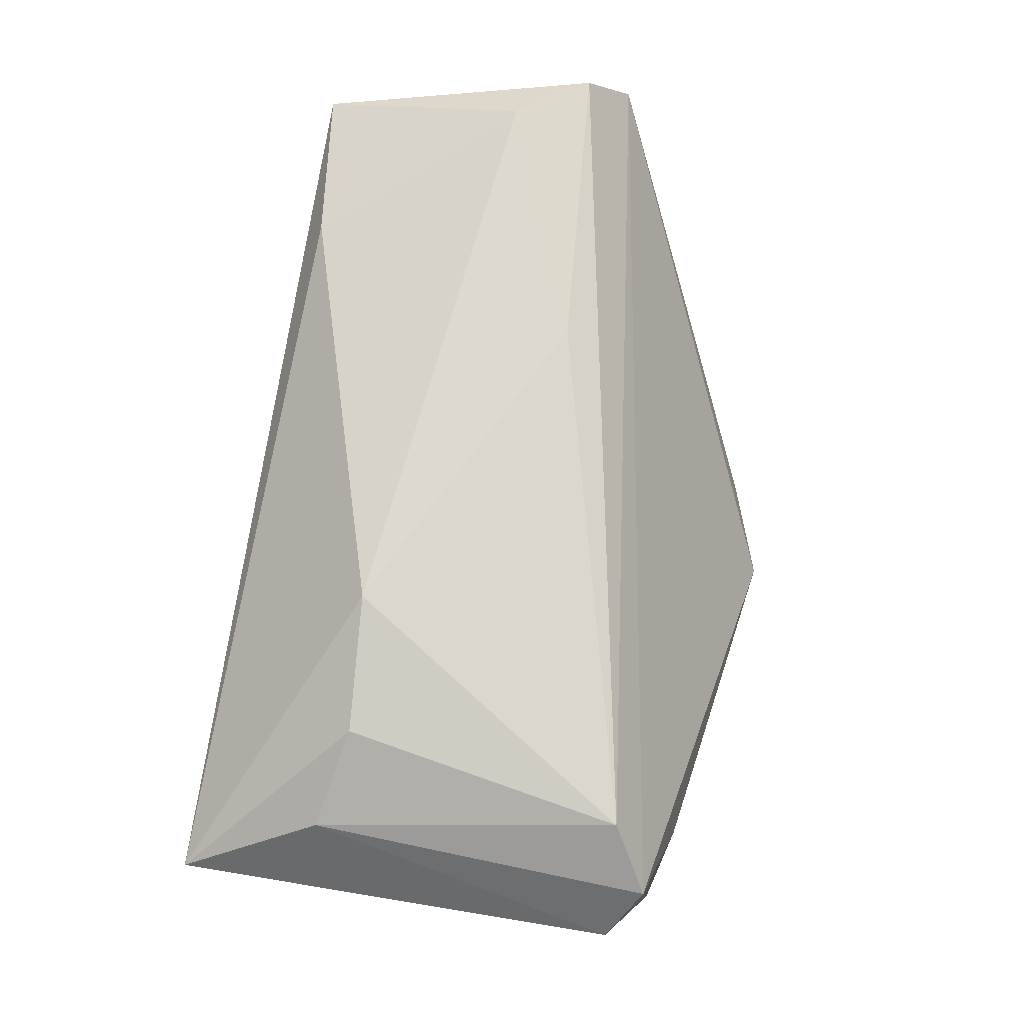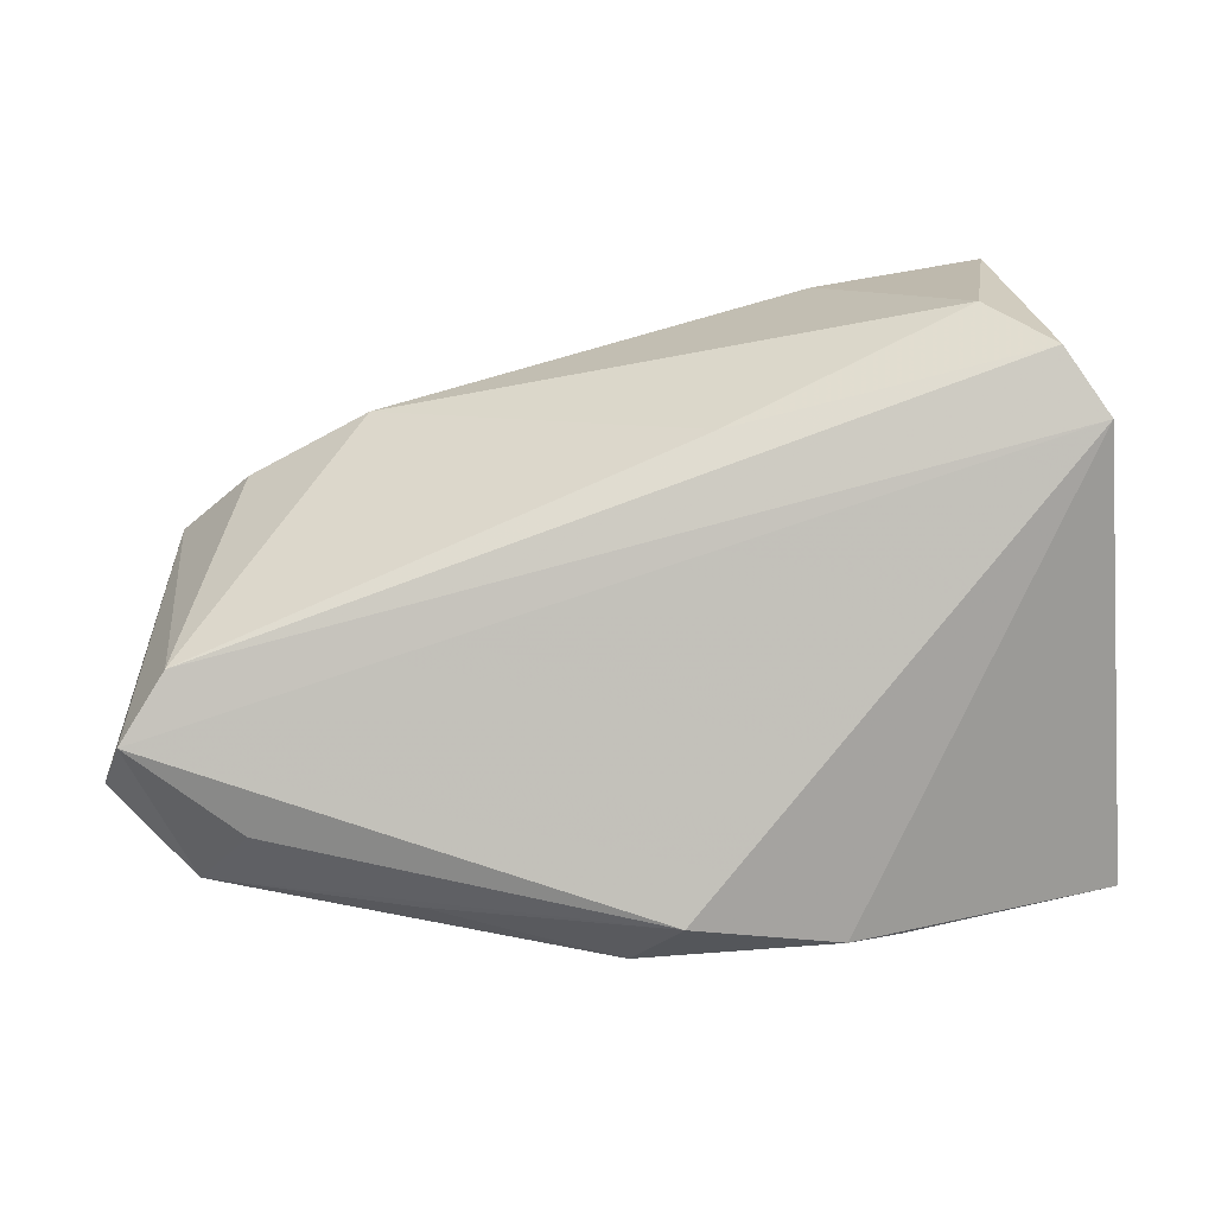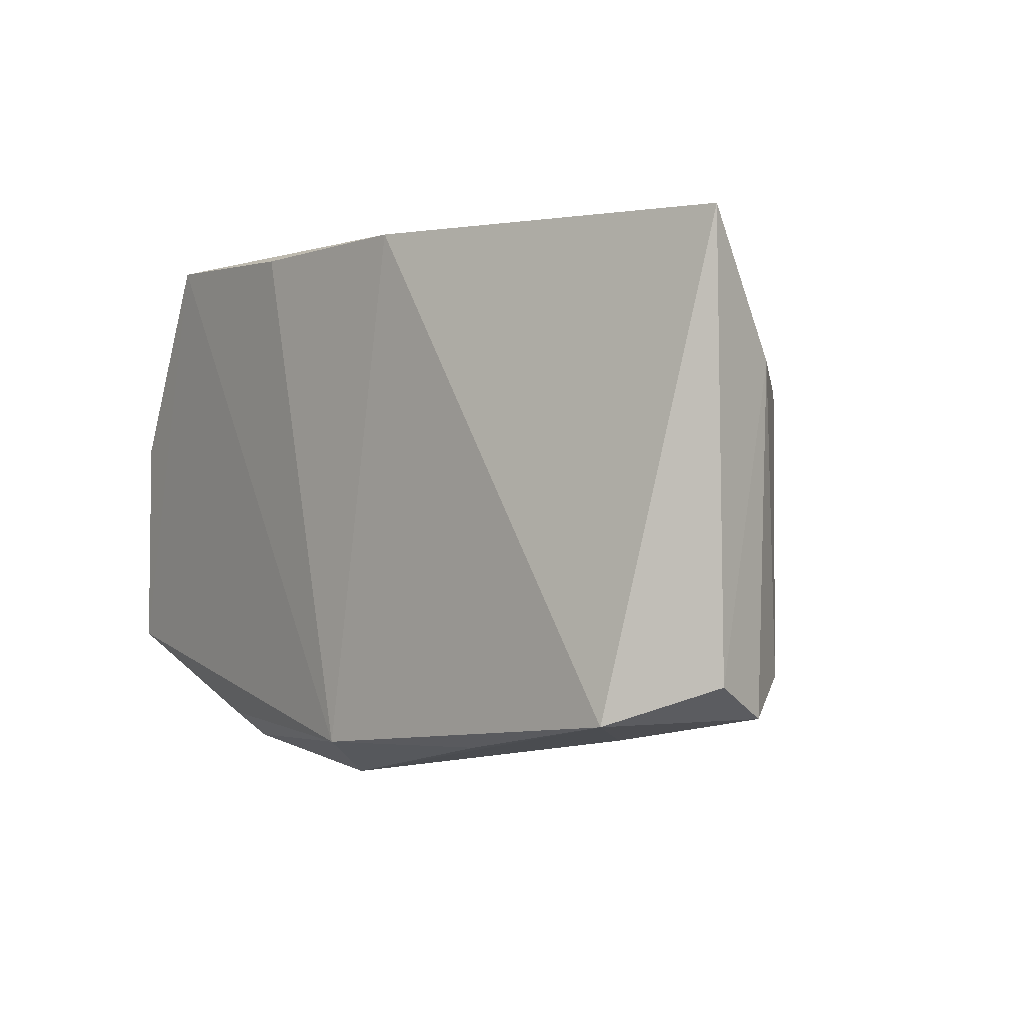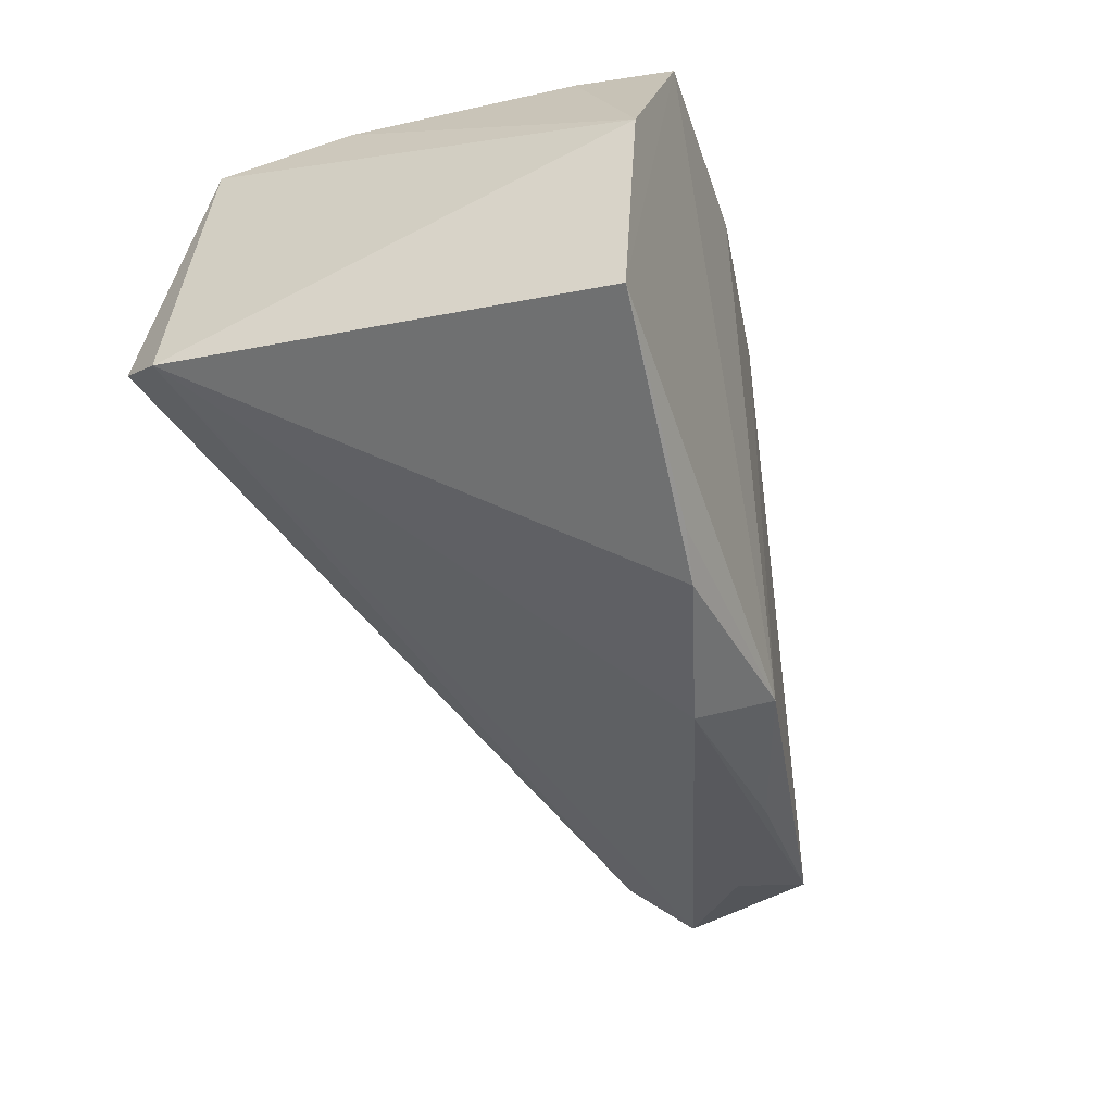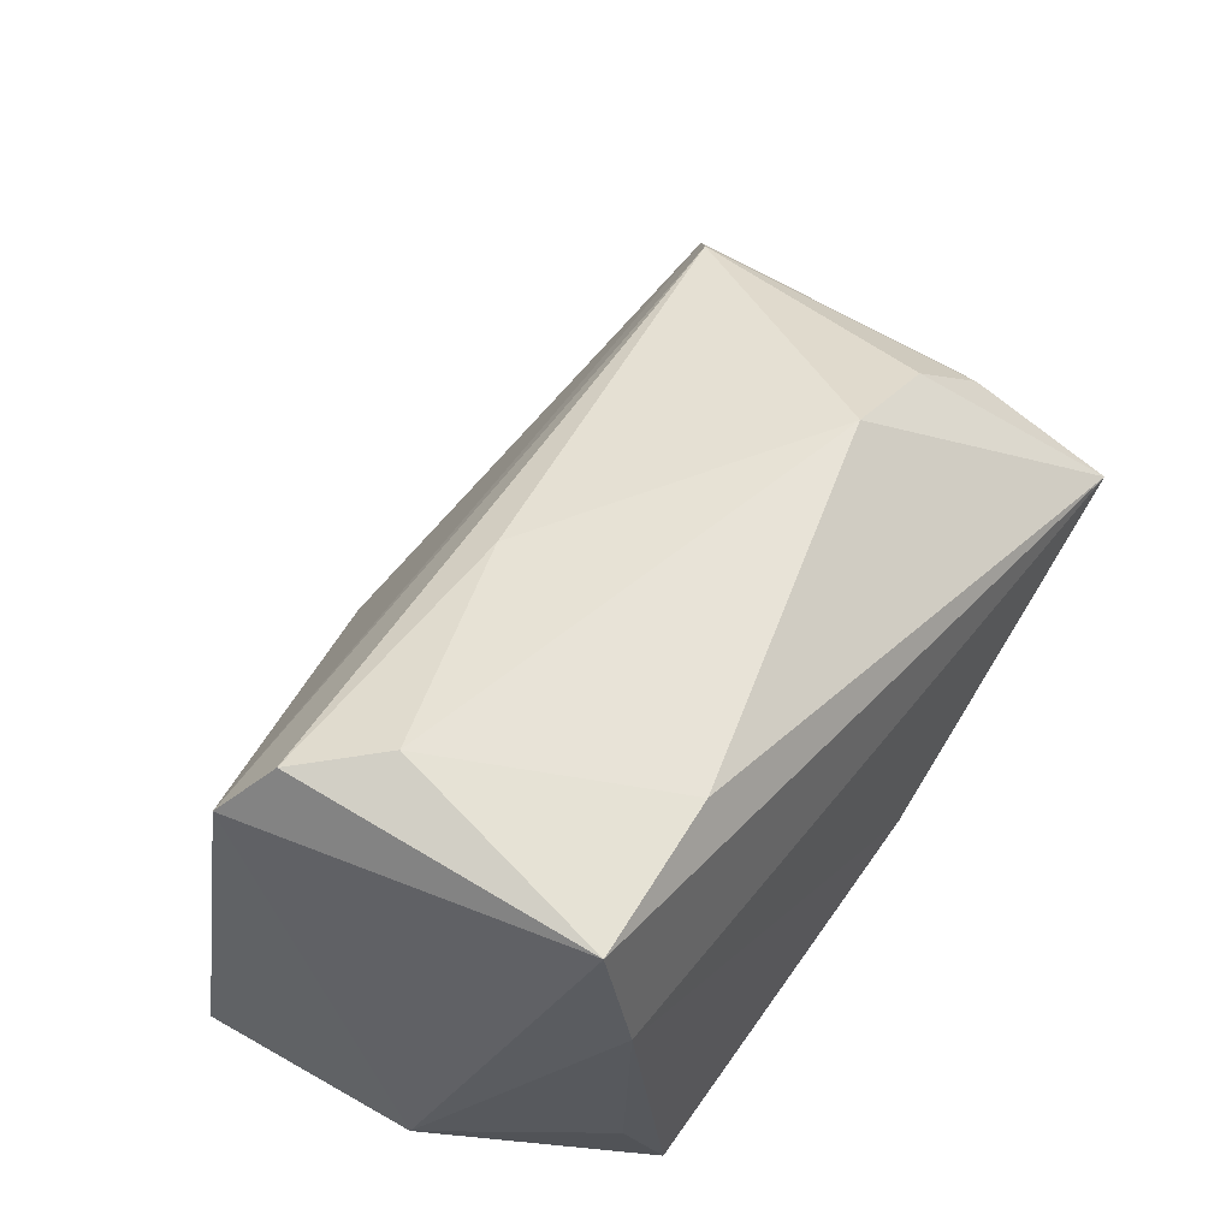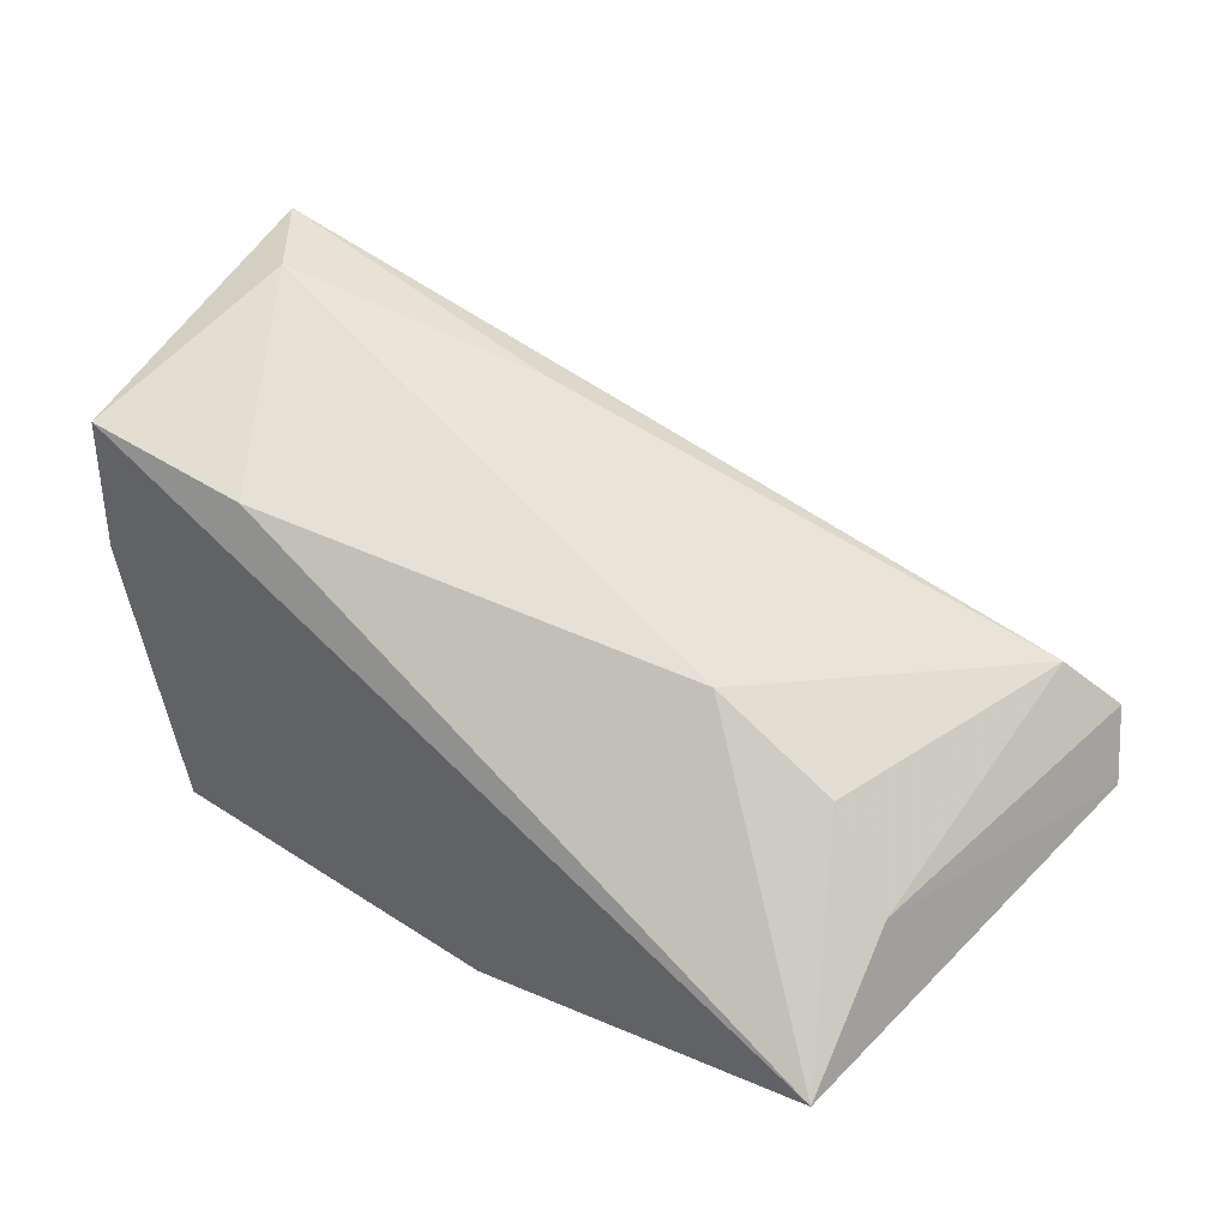
<metadata>
{"format":"obj","ext":"obj","renderer":"f3d","projection":"perspective","resolution":1024,"background":"white","views":[{"elev":60.3,"azim":-81.1,"up":"+Z"},{"elev":-57.5,"azim":5.0,"up":"+Y"},{"elev":-1.1,"azim":-120.0,"up":"+Y"},{"elev":-39.7,"azim":113.2,"up":"+Y"},{"elev":54.1,"azim":125.9,"up":"+Z"},{"elev":48.0,"azim":-139.3,"up":"+Z"}]}
</metadata>
<code>
v 0.007014 0.02881 -0.02548
v 0.02269 -0.03211 -0.02367
v -0.06091 0.02874 -0.001615
v -0.02853 -0.03338 -0.01445
v 0.01913 0.02522 0.02691
v -0.04733 0.009067 0.01641
v 0.03935 0.0276 0.02774
v -0.05251 -0.02929 -0.01156
v 0.04345 -0.007114 0.03351
v 0.04805 -0.01219 0.02693
v 0.04805 -0.02199 -0.02739
v -0.0003705 -0.03866 -0.01567
v 0.01684 -0.03487 -0.02212
v -0.03234 0.00993 0.02307
v -0.05677 0.01198 0.008274
v 0.0314 0.0297 -0.02788
v 0.006926 -0.009508 0.0278
v -0.06182 -0.02471 -0.001434
v -0.0584 -0.02866 0.005803
v -0.01635 0.0297 -0.02032
v 0.03766 0.0297 0.01106
v 0.03574 0.02728 -0.01718
v -0.00692 -0.03397 -0.02305
v 0.04549 0.005105 -0.02804
v -0.04593 -0.03159 -0.004837
v -0.05273 -0.02434 0.01245
v 0.03586 0.001619 0.03495
f 10 11 24
f 24 11 16
f 26 17 14
f 10 24 7
f 13 11 10
f 10 12 13
f 19 12 10
f 10 26 19
f 6 14 3
f 6 26 14
f 22 24 16
f 14 17 27
f 21 20 3
f 3 7 21
f 16 20 21
f 21 22 16
f 21 7 24
f 24 22 21
f 1 20 16
f 8 19 18
f 18 3 8
f 3 20 8
f 11 13 2
f 15 6 3
f 26 6 15
f 15 19 26
f 15 3 18
f 18 19 15
f 10 7 9
f 7 27 9
f 9 27 17
f 9 26 10
f 17 26 9
f 14 27 5
f 5 27 7
f 3 14 5
f 5 7 3
f 23 13 12
f 23 2 13
f 23 8 20
f 11 2 23
f 20 1 23
f 16 11 23
f 23 1 16
f 12 19 25
f 25 8 12
f 19 8 25
f 12 8 4
f 4 23 12
f 8 23 4

</code>
